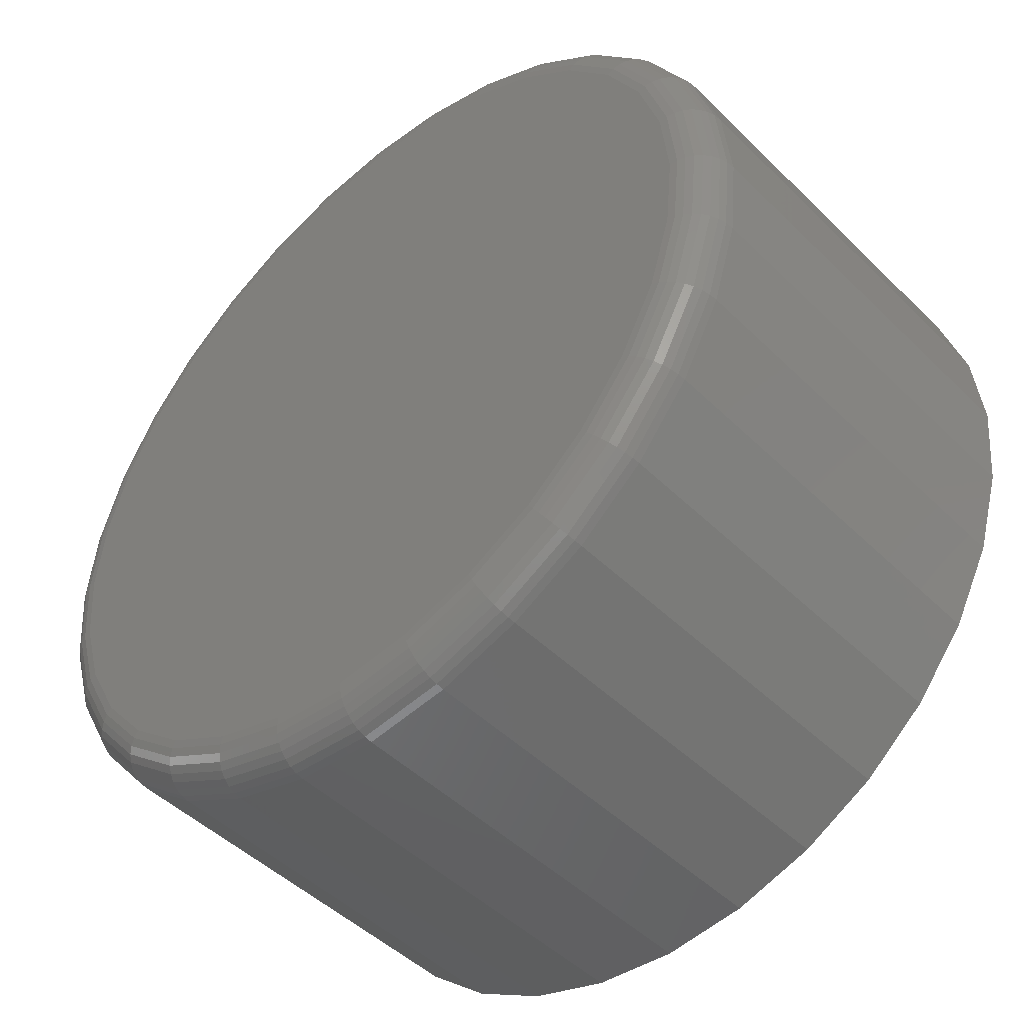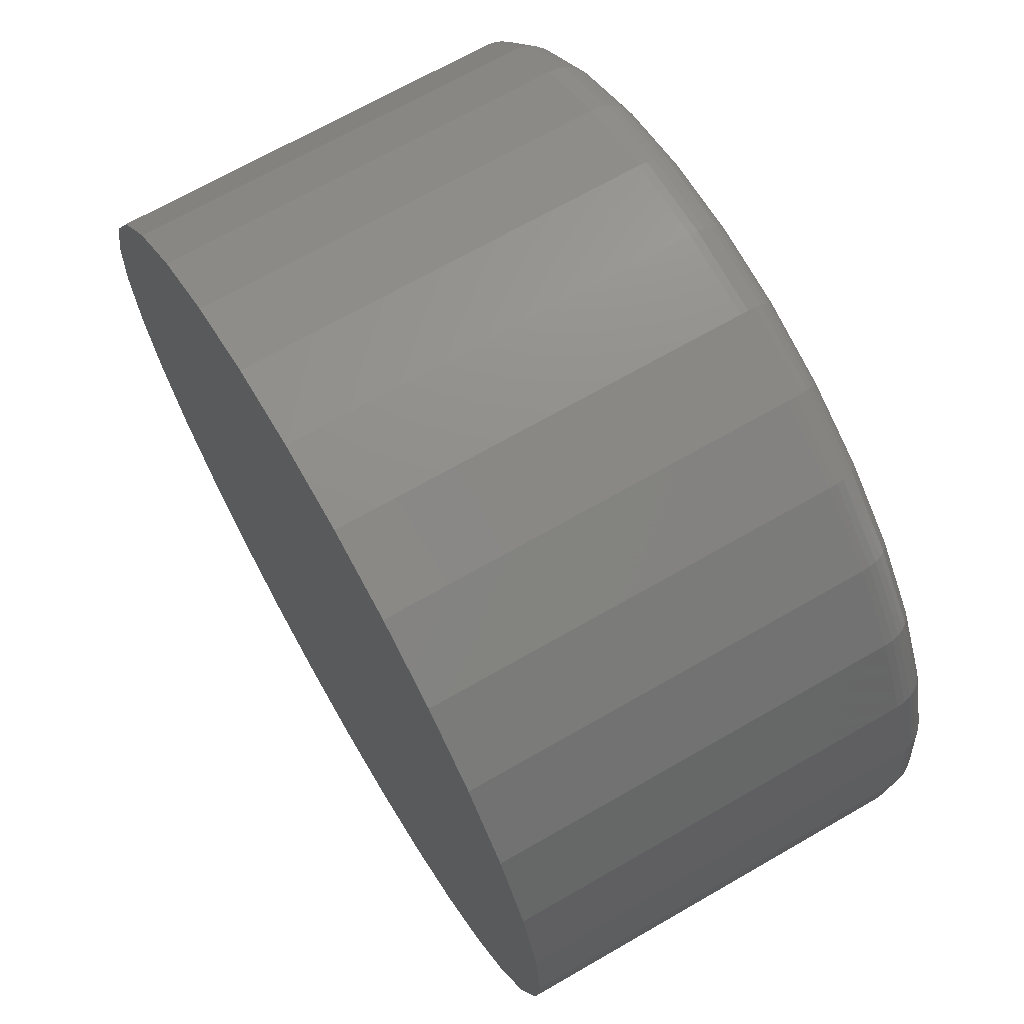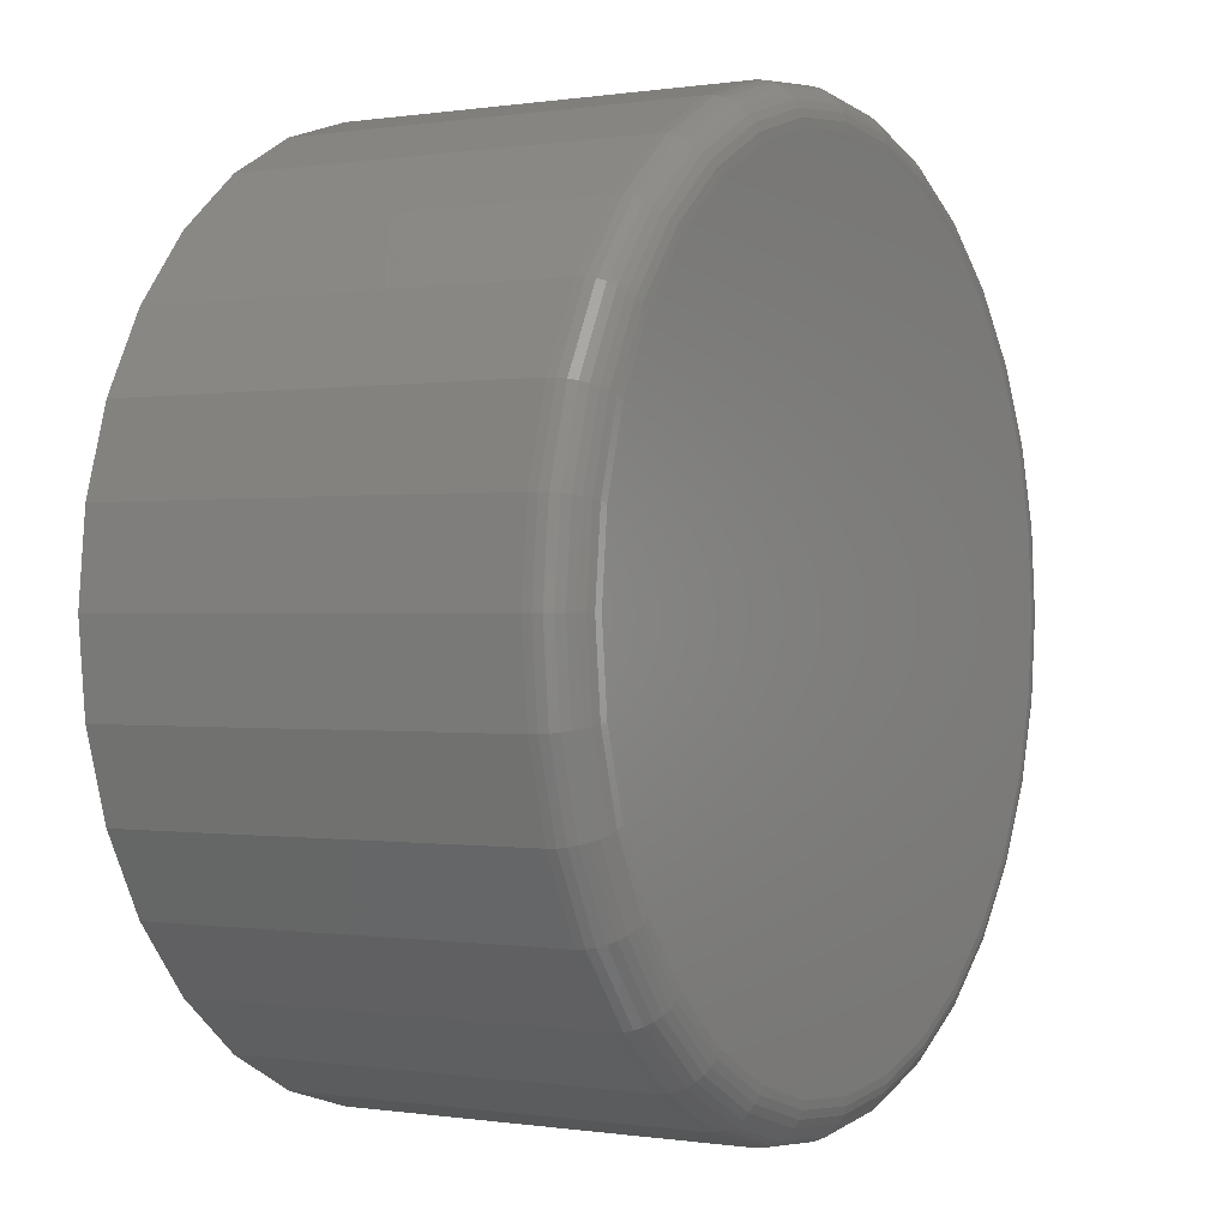
<metadata>
{"format":"stl","ext":"stl","renderer":"f3d","projection":"perspective","resolution":1024,"background":"white","views":[{"elev":-47.3,"azim":42.3,"up":"+Y"},{"elev":68.6,"azim":-120.0,"up":"+Y"},{"elev":-0.1,"azim":-59.7,"up":"+Y"}]}
</metadata>
<code>
# stl→obj: 320 verts, 636 faces
v -0.0507 0.2946 0.3359
v 0.06649 0.2946 0.3359
v 0.007895 0.3003 0.3359
v 0.1228 0.2775 0.3359
v -0.107 0.2775 0.3359
v 0.1747 0.2497 0.3359
v -0.159 0.2497 0.3359
v 0.2203 0.2124 0.3359
v -0.2045 0.2124 0.3359
v 0.2576 0.1669 0.3359
v -0.2418 0.1669 0.3359
v 0.2854 0.1149 0.3359
v -0.2696 0.1149 0.3359
v 0.3025 0.05859 0.3359
v -0.2867 0.05859 0.3359
v 0.3082 -7.347e-17 0.3359
v -0.2924 -2.299e-16 0.3359
v 0.3025 -0.05859 0.3359
v -0.2867 -0.05859 0.3359
v 0.2854 -0.1149 0.3359
v -0.2696 -0.1149 0.3359
v 0.2576 -0.1669 0.3359
v -0.2418 -0.1669 0.3359
v 0.2203 -0.2124 0.3359
v -0.2045 -0.2124 0.3359
v 0.1747 -0.2497 0.3359
v -0.159 -0.2497 0.3359
v 0.1228 -0.2775 0.3359
v -0.107 -0.2775 0.3359
v 0.06649 -0.2946 0.3359
v -0.0507 -0.2946 0.3359
v 0.007895 -0.3003 0.3359
v 0.3395 0 0
v 0.3395 -6.702e-16 0.3047
v 0.3331 -0.06469 0
v 0.3331 -0.06469 0.3047
v 0.3142 -0.1269 0
v 0.3142 -0.1269 0.3047
v 0.2836 -0.1842 0
v 0.2836 -0.1842 0.3047
v 0.2424 -0.2345 0
v 0.2424 -0.2345 0.3047
v 0.1921 -0.2757 0
v 0.1921 -0.2757 0.3047
v 0.1348 -0.3063 0
v 0.1348 -0.3063 0.3047
v 0.07258 -0.3252 0
v 0.07258 -0.3252 0.3047
v 0.007895 -0.3316 0
v 0.007895 -0.3316 0.3047
v -0.05679 -0.3252 0
v -0.05679 -0.3252 0.3047
v -0.119 -0.3063 0
v -0.119 -0.3063 0.3047
v -0.1763 -0.2757 0
v -0.1763 -0.2757 0.3047
v -0.2266 -0.2345 0
v -0.2266 -0.2345 0.3047
v -0.2678 -0.1842 0
v -0.2678 -0.1842 0.3047
v -0.2984 -0.1269 0
v -0.2984 -0.1269 0.3047
v -0.3173 -0.06469 0
v -0.3173 -0.06469 0.3047
v -0.3237 4.061e-17 0
v -0.3237 4.061e-17 0.3047
v -0.3173 0.06469 0
v -0.3173 0.06469 0.3047
v -0.2984 0.1269 0
v -0.2984 0.1269 0.3047
v -0.2678 0.1842 0
v -0.2678 0.1842 0.3047
v -0.2266 0.2345 0
v -0.2266 0.2345 0.3047
v -0.1763 0.2757 0
v -0.1763 0.2757 0.3047
v -0.119 0.3063 0
v -0.119 0.3063 0.3047
v -0.05679 0.3252 0
v -0.05679 0.3252 0.3047
v 0.007895 0.3316 0
v 0.007895 0.3316 0.3047
v 0.07258 0.3252 0
v 0.07258 0.3252 0.3047
v 0.1348 0.3063 0
v 0.1348 0.3063 0.3047
v 0.1921 0.2757 0
v 0.1921 0.2757 0.3047
v 0.2424 0.2345 0
v 0.2424 0.2345 0.3047
v 0.2836 0.1842 0
v 0.2836 0.1842 0.3047
v 0.3142 0.1269 0
v 0.3142 0.1269 0.3047
v 0.3331 0.06469 0
v 0.3331 0.06469 0.3047
v 0.3143 0 0.3353
v 0.3084 -0.05978 0.3353
v 0.3202 0 0.3336
v 0.3142 -0.06092 0.3336
v 0.3256 2.776e-17 0.3307
v 0.3195 -0.06198 0.3307
v 0.3303 0 0.3268
v 0.3241 -0.0629 0.3268
v 0.3342 -2.776e-17 0.322
v 0.3279 -0.06366 0.322
v 0.3371 -2.776e-17 0.3166
v 0.3308 -0.06422 0.3166
v 0.3389 0 0.3108
v 0.3325 -0.06457 0.3108
v -0.2926 -0.05978 0.3353
v -0.2985 5.551e-17 0.3353
v -0.2984 -0.06092 0.3336
v -0.3044 5.551e-17 0.3336
v -0.3037 -0.06198 0.3307
v -0.3098 5.551e-17 0.3307
v -0.3083 -0.0629 0.3268
v -0.3145 5.551e-17 0.3268
v -0.3121 -0.06366 0.322
v -0.3184 2.776e-17 0.322
v -0.315 -0.06422 0.3166
v -0.3213 2.776e-17 0.3166
v -0.3167 -0.06457 0.3108
v -0.3231 2.776e-17 0.3108
v -0.2752 -0.1173 0.3353
v -0.2806 -0.1195 0.3336
v -0.2856 -0.1216 0.3307
v -0.29 -0.1234 0.3268
v -0.2936 -0.1249 0.322
v -0.2962 -0.126 0.3166
v -0.2979 -0.1267 0.3108
v -0.2469 -0.1702 0.3353
v -0.2518 -0.1735 0.3336
v -0.2563 -0.1765 0.3307
v -0.2602 -0.1791 0.3268
v -0.2634 -0.1813 0.322
v -0.2658 -0.1829 0.3166
v -0.2673 -0.1839 0.3108
v -0.2088 -0.2167 0.3353
v -0.2129 -0.2208 0.3336
v -0.2167 -0.2246 0.3307
v -0.2201 -0.228 0.3268
v -0.2228 -0.2307 0.322
v -0.2249 -0.2328 0.3166
v -0.2261 -0.234 0.3108
v -0.1623 -0.2548 0.3353
v -0.1656 -0.2597 0.3336
v -0.1686 -0.2641 0.3307
v -0.1712 -0.2681 0.3268
v -0.1734 -0.2713 0.322
v -0.175 -0.2737 0.3166
v -0.176 -0.2752 0.3108
v -0.1094 -0.2831 0.3353
v -0.1116 -0.2885 0.3336
v -0.1137 -0.2935 0.3307
v -0.1155 -0.2979 0.3268
v -0.117 -0.3015 0.322
v -0.1181 -0.3041 0.3166
v -0.1188 -0.3058 0.3108
v -0.05189 -0.3005 0.3353
v -0.05303 -0.3063 0.3336
v -0.05408 -0.3116 0.3307
v -0.05501 -0.3162 0.3268
v -0.05577 -0.32 0.322
v -0.05633 -0.3229 0.3166
v -0.05668 -0.3246 0.3108
v 0.007895 -0.3064 0.3353
v 0.007895 -0.3123 0.3336
v 0.007895 -0.3177 0.3307
v 0.007895 -0.3224 0.3268
v 0.007895 -0.3263 0.322
v 0.007895 -0.3292 0.3166
v 0.007895 -0.331 0.3108
v 0.06768 -0.3005 0.3353
v 0.06882 -0.3063 0.3336
v 0.06987 -0.3116 0.3307
v 0.0708 -0.3162 0.3268
v 0.07156 -0.32 0.322
v 0.07212 -0.3229 0.3166
v 0.07247 -0.3246 0.3108
v 0.1252 -0.2831 0.3353
v 0.1274 -0.2885 0.3336
v 0.1295 -0.2935 0.3307
v 0.1313 -0.2979 0.3268
v 0.1328 -0.3015 0.322
v 0.1339 -0.3041 0.3166
v 0.1346 -0.3058 0.3108
v 0.1781 -0.2548 0.3353
v 0.1814 -0.2597 0.3336
v 0.1844 -0.2641 0.3307
v 0.187 -0.2681 0.3268
v 0.1892 -0.2713 0.322
v 0.1908 -0.2737 0.3166
v 0.1918 -0.2752 0.3108
v 0.2246 -0.2167 0.3353
v 0.2287 -0.2208 0.3336
v 0.2325 -0.2246 0.3307
v 0.2359 -0.228 0.3268
v 0.2386 -0.2307 0.322
v 0.2407 -0.2328 0.3166
v 0.2419 -0.234 0.3108
v 0.2627 -0.1702 0.3353
v 0.2676 -0.1735 0.3336
v 0.272 -0.1765 0.3307
v 0.276 -0.1791 0.3268
v 0.2792 -0.1813 0.322
v 0.2816 -0.1829 0.3166
v 0.2831 -0.1839 0.3108
v 0.291 -0.1173 0.3353
v 0.2964 -0.1195 0.3336
v 0.3014 -0.1216 0.3307
v 0.3058 -0.1234 0.3268
v 0.3094 -0.1249 0.322
v 0.312 -0.126 0.3166
v 0.3137 -0.1267 0.3108
v -0.2926 0.05978 0.3353
v -0.2984 0.06092 0.3336
v -0.3037 0.06198 0.3307
v -0.3083 0.0629 0.3268
v -0.3121 0.06366 0.322
v -0.315 0.06422 0.3166
v -0.3167 0.06457 0.3108
v 0.3084 0.05978 0.3353
v 0.3142 0.06092 0.3336
v 0.3195 0.06198 0.3307
v 0.3241 0.0629 0.3268
v 0.3279 0.06366 0.322
v 0.3308 0.06422 0.3166
v 0.3325 0.06457 0.3108
v 0.291 0.1173 0.3353
v 0.2964 0.1195 0.3336
v 0.3014 0.1216 0.3307
v 0.3058 0.1234 0.3268
v 0.3094 0.1249 0.322
v 0.312 0.126 0.3166
v 0.3137 0.1267 0.3108
v 0.2627 0.1702 0.3353
v 0.2676 0.1735 0.3336
v 0.272 0.1765 0.3307
v 0.276 0.1791 0.3268
v 0.2792 0.1813 0.322
v 0.2816 0.1829 0.3166
v 0.2831 0.1839 0.3108
v 0.2246 0.2167 0.3353
v 0.2287 0.2208 0.3336
v 0.2325 0.2246 0.3307
v 0.2359 0.228 0.3268
v 0.2386 0.2307 0.322
v 0.2407 0.2328 0.3166
v 0.2419 0.234 0.3108
v 0.1781 0.2548 0.3353
v 0.1814 0.2597 0.3336
v 0.1844 0.2641 0.3307
v 0.187 0.2681 0.3268
v 0.1892 0.2713 0.322
v 0.1908 0.2737 0.3166
v 0.1918 0.2752 0.3108
v 0.1252 0.2831 0.3353
v 0.1274 0.2885 0.3336
v 0.1295 0.2935 0.3307
v 0.1313 0.2979 0.3268
v 0.1328 0.3015 0.322
v 0.1339 0.3041 0.3166
v 0.1346 0.3058 0.3108
v 0.06768 0.3005 0.3353
v 0.06882 0.3063 0.3336
v 0.06987 0.3116 0.3307
v 0.0708 0.3162 0.3268
v 0.07156 0.32 0.322
v 0.07212 0.3229 0.3166
v 0.07247 0.3246 0.3108
v 0.007895 0.3064 0.3353
v 0.007895 0.3123 0.3336
v 0.007895 0.3177 0.3307
v 0.007895 0.3224 0.3268
v 0.007895 0.3263 0.322
v 0.007895 0.3292 0.3166
v 0.007895 0.331 0.3108
v -0.05189 0.3005 0.3353
v -0.05303 0.3063 0.3336
v -0.05408 0.3116 0.3307
v -0.05501 0.3162 0.3268
v -0.05577 0.32 0.322
v -0.05633 0.3229 0.3166
v -0.05668 0.3246 0.3108
v -0.1094 0.2831 0.3353
v -0.1116 0.2885 0.3336
v -0.1137 0.2935 0.3307
v -0.1155 0.2979 0.3268
v -0.117 0.3015 0.322
v -0.1181 0.3041 0.3166
v -0.1188 0.3058 0.3108
v -0.1623 0.2548 0.3353
v -0.1656 0.2597 0.3336
v -0.1686 0.2641 0.3307
v -0.1712 0.2681 0.3268
v -0.1734 0.2713 0.322
v -0.175 0.2737 0.3166
v -0.176 0.2752 0.3108
v -0.2088 0.2167 0.3353
v -0.2129 0.2208 0.3336
v -0.2167 0.2246 0.3307
v -0.2201 0.228 0.3268
v -0.2228 0.2307 0.322
v -0.2249 0.2328 0.3166
v -0.2261 0.234 0.3108
v -0.2469 0.1702 0.3353
v -0.2518 0.1735 0.3336
v -0.2563 0.1765 0.3307
v -0.2602 0.1791 0.3268
v -0.2634 0.1813 0.322
v -0.2658 0.1829 0.3166
v -0.2673 0.1839 0.3108
v -0.2752 0.1173 0.3353
v -0.2806 0.1195 0.3336
v -0.2856 0.1216 0.3307
v -0.29 0.1234 0.3268
v -0.2936 0.1249 0.322
v -0.2962 0.126 0.3166
v -0.2979 0.1267 0.3108
f 1 2 3
f 2 1 4
f 4 1 5
f 4 5 6
f 6 5 7
f 6 7 8
f 8 7 9
f 8 9 10
f 10 9 11
f 10 11 12
f 12 11 13
f 12 13 14
f 14 13 15
f 14 15 16
f 16 15 17
f 16 17 18
f 18 17 19
f 18 19 20
f 20 19 21
f 20 21 22
f 22 21 23
f 22 23 24
f 24 23 25
f 24 25 26
f 26 25 27
f 26 27 28
f 28 27 29
f 28 29 30
f 30 29 31
f 30 31 32
f 33 34 35
f 35 34 36
f 35 36 37
f 37 36 38
f 37 38 39
f 39 38 40
f 39 40 41
f 41 40 42
f 41 42 43
f 43 42 44
f 43 44 45
f 45 44 46
f 45 46 47
f 47 46 48
f 47 48 49
f 49 48 50
f 49 50 51
f 51 50 52
f 51 52 53
f 53 52 54
f 53 54 55
f 55 54 56
f 55 56 57
f 57 56 58
f 57 58 59
f 59 58 60
f 59 60 61
f 61 60 62
f 61 62 63
f 63 62 64
f 63 64 65
f 65 64 66
f 65 66 67
f 67 66 68
f 67 68 69
f 69 68 70
f 69 70 71
f 71 70 72
f 71 72 73
f 73 72 74
f 73 74 75
f 75 74 76
f 75 76 77
f 77 76 78
f 77 78 79
f 79 78 80
f 79 80 81
f 81 80 82
f 81 82 83
f 83 82 84
f 83 84 85
f 85 84 86
f 85 86 87
f 87 86 88
f 87 88 89
f 89 88 90
f 89 90 91
f 91 90 92
f 91 92 93
f 93 92 94
f 93 94 95
f 95 94 96
f 95 96 33
f 33 96 34
f 16 18 97
f 97 18 98
f 97 98 99
f 99 98 100
f 99 100 101
f 101 100 102
f 101 102 103
f 103 102 104
f 103 104 105
f 105 104 106
f 105 106 107
f 107 106 108
f 107 108 109
f 109 108 110
f 109 110 34
f 34 110 36
f 19 17 111
f 111 17 112
f 111 112 113
f 113 112 114
f 113 114 115
f 115 114 116
f 115 116 117
f 117 116 118
f 117 118 119
f 119 118 120
f 119 120 121
f 121 120 122
f 121 122 123
f 123 122 124
f 123 124 64
f 64 124 66
f 21 19 125
f 125 19 111
f 125 111 126
f 126 111 113
f 126 113 127
f 127 113 115
f 127 115 128
f 128 115 117
f 128 117 129
f 129 117 119
f 129 119 130
f 130 119 121
f 130 121 131
f 131 121 123
f 131 123 62
f 62 123 64
f 23 21 132
f 132 21 125
f 132 125 133
f 133 125 126
f 133 126 134
f 134 126 127
f 134 127 135
f 135 127 128
f 135 128 136
f 136 128 129
f 136 129 137
f 137 129 130
f 137 130 138
f 138 130 131
f 138 131 60
f 60 131 62
f 25 23 139
f 139 23 132
f 139 132 140
f 140 132 133
f 140 133 141
f 141 133 134
f 141 134 142
f 142 134 135
f 142 135 143
f 143 135 136
f 143 136 144
f 144 136 137
f 144 137 145
f 145 137 138
f 145 138 58
f 58 138 60
f 27 25 146
f 146 25 139
f 146 139 147
f 147 139 140
f 147 140 148
f 148 140 141
f 148 141 149
f 149 141 142
f 149 142 150
f 150 142 143
f 150 143 151
f 151 143 144
f 151 144 152
f 152 144 145
f 152 145 56
f 56 145 58
f 29 27 153
f 153 27 146
f 153 146 154
f 154 146 147
f 154 147 155
f 155 147 148
f 155 148 156
f 156 148 149
f 156 149 157
f 157 149 150
f 157 150 158
f 158 150 151
f 158 151 159
f 159 151 152
f 159 152 54
f 54 152 56
f 31 29 160
f 160 29 153
f 160 153 161
f 161 153 154
f 161 154 162
f 162 154 155
f 162 155 163
f 163 155 156
f 163 156 164
f 164 156 157
f 164 157 165
f 165 157 158
f 165 158 166
f 166 158 159
f 166 159 52
f 52 159 54
f 32 31 167
f 167 31 160
f 167 160 168
f 168 160 161
f 168 161 169
f 169 161 162
f 169 162 170
f 170 162 163
f 170 163 171
f 171 163 164
f 171 164 172
f 172 164 165
f 172 165 173
f 173 165 166
f 173 166 50
f 50 166 52
f 30 32 174
f 174 32 167
f 174 167 175
f 175 167 168
f 175 168 176
f 176 168 169
f 176 169 177
f 177 169 170
f 177 170 178
f 178 170 171
f 178 171 179
f 179 171 172
f 179 172 180
f 180 172 173
f 180 173 48
f 48 173 50
f 28 30 181
f 181 30 174
f 181 174 182
f 182 174 175
f 182 175 183
f 183 175 176
f 183 176 184
f 184 176 177
f 184 177 185
f 185 177 178
f 185 178 186
f 186 178 179
f 186 179 187
f 187 179 180
f 187 180 46
f 46 180 48
f 26 28 188
f 188 28 181
f 188 181 189
f 189 181 182
f 189 182 190
f 190 182 183
f 190 183 191
f 191 183 184
f 191 184 192
f 192 184 185
f 192 185 193
f 193 185 186
f 193 186 194
f 194 186 187
f 194 187 44
f 44 187 46
f 24 26 195
f 195 26 188
f 195 188 196
f 196 188 189
f 196 189 197
f 197 189 190
f 197 190 198
f 198 190 191
f 198 191 199
f 199 191 192
f 199 192 200
f 200 192 193
f 200 193 201
f 201 193 194
f 201 194 42
f 42 194 44
f 22 24 202
f 202 24 195
f 202 195 203
f 203 195 196
f 203 196 204
f 204 196 197
f 204 197 205
f 205 197 198
f 205 198 206
f 206 198 199
f 206 199 207
f 207 199 200
f 207 200 208
f 208 200 201
f 208 201 40
f 40 201 42
f 20 22 209
f 209 22 202
f 209 202 210
f 210 202 203
f 210 203 211
f 211 203 204
f 211 204 212
f 212 204 205
f 212 205 213
f 213 205 206
f 213 206 214
f 214 206 207
f 214 207 215
f 215 207 208
f 215 208 38
f 38 208 40
f 18 20 98
f 98 20 209
f 98 209 100
f 100 209 210
f 100 210 102
f 102 210 211
f 102 211 104
f 104 211 212
f 104 212 106
f 106 212 213
f 106 213 108
f 108 213 214
f 108 214 110
f 110 214 215
f 110 215 36
f 36 215 38
f 17 15 112
f 112 15 216
f 112 216 114
f 114 216 217
f 114 217 116
f 116 217 218
f 116 218 118
f 118 218 219
f 118 219 120
f 120 219 220
f 120 220 122
f 122 220 221
f 122 221 124
f 124 221 222
f 124 222 66
f 66 222 68
f 14 16 223
f 223 16 97
f 223 97 224
f 224 97 99
f 224 99 225
f 225 99 101
f 225 101 226
f 226 101 103
f 226 103 227
f 227 103 105
f 227 105 228
f 228 105 107
f 228 107 229
f 229 107 109
f 229 109 96
f 96 109 34
f 12 14 230
f 230 14 223
f 230 223 231
f 231 223 224
f 231 224 232
f 232 224 225
f 232 225 233
f 233 225 226
f 233 226 234
f 234 226 227
f 234 227 235
f 235 227 228
f 235 228 236
f 236 228 229
f 236 229 94
f 94 229 96
f 10 12 237
f 237 12 230
f 237 230 238
f 238 230 231
f 238 231 239
f 239 231 232
f 239 232 240
f 240 232 233
f 240 233 241
f 241 233 234
f 241 234 242
f 242 234 235
f 242 235 243
f 243 235 236
f 243 236 92
f 92 236 94
f 8 10 244
f 244 10 237
f 244 237 245
f 245 237 238
f 245 238 246
f 246 238 239
f 246 239 247
f 247 239 240
f 247 240 248
f 248 240 241
f 248 241 249
f 249 241 242
f 249 242 250
f 250 242 243
f 250 243 90
f 90 243 92
f 6 8 251
f 251 8 244
f 251 244 252
f 252 244 245
f 252 245 253
f 253 245 246
f 253 246 254
f 254 246 247
f 254 247 255
f 255 247 248
f 255 248 256
f 256 248 249
f 256 249 257
f 257 249 250
f 257 250 88
f 88 250 90
f 4 6 258
f 258 6 251
f 258 251 259
f 259 251 252
f 259 252 260
f 260 252 253
f 260 253 261
f 261 253 254
f 261 254 262
f 262 254 255
f 262 255 263
f 263 255 256
f 263 256 264
f 264 256 257
f 264 257 86
f 86 257 88
f 2 4 265
f 265 4 258
f 265 258 266
f 266 258 259
f 266 259 267
f 267 259 260
f 267 260 268
f 268 260 261
f 268 261 269
f 269 261 262
f 269 262 270
f 270 262 263
f 270 263 271
f 271 263 264
f 271 264 84
f 84 264 86
f 3 2 272
f 272 2 265
f 272 265 273
f 273 265 266
f 273 266 274
f 274 266 267
f 274 267 275
f 275 267 268
f 275 268 276
f 276 268 269
f 276 269 277
f 277 269 270
f 277 270 278
f 278 270 271
f 278 271 82
f 82 271 84
f 1 3 279
f 279 3 272
f 279 272 280
f 280 272 273
f 280 273 281
f 281 273 274
f 281 274 282
f 282 274 275
f 282 275 283
f 283 275 276
f 283 276 284
f 284 276 277
f 284 277 285
f 285 277 278
f 285 278 80
f 80 278 82
f 5 1 286
f 286 1 279
f 286 279 287
f 287 279 280
f 287 280 288
f 288 280 281
f 288 281 289
f 289 281 282
f 289 282 290
f 290 282 283
f 290 283 291
f 291 283 284
f 291 284 292
f 292 284 285
f 292 285 78
f 78 285 80
f 7 5 293
f 293 5 286
f 293 286 294
f 294 286 287
f 294 287 295
f 295 287 288
f 295 288 296
f 296 288 289
f 296 289 297
f 297 289 290
f 297 290 298
f 298 290 291
f 298 291 299
f 299 291 292
f 299 292 76
f 76 292 78
f 9 7 300
f 300 7 293
f 300 293 301
f 301 293 294
f 301 294 302
f 302 294 295
f 302 295 303
f 303 295 296
f 303 296 304
f 304 296 297
f 304 297 305
f 305 297 298
f 305 298 306
f 306 298 299
f 306 299 74
f 74 299 76
f 11 9 307
f 307 9 300
f 307 300 308
f 308 300 301
f 308 301 309
f 309 301 302
f 309 302 310
f 310 302 303
f 310 303 311
f 311 303 304
f 311 304 312
f 312 304 305
f 312 305 313
f 313 305 306
f 313 306 72
f 72 306 74
f 13 11 314
f 314 11 307
f 314 307 315
f 315 307 308
f 315 308 316
f 316 308 309
f 316 309 317
f 317 309 310
f 317 310 318
f 318 310 311
f 318 311 319
f 319 311 312
f 319 312 320
f 320 312 313
f 320 313 70
f 70 313 72
f 15 13 216
f 216 13 314
f 216 314 217
f 217 314 315
f 217 315 218
f 218 315 316
f 218 316 219
f 219 316 317
f 219 317 220
f 220 317 318
f 220 318 221
f 221 318 319
f 221 319 222
f 222 319 320
f 222 320 68
f 68 320 70
f 81 83 79
f 49 51 47
f 47 51 53
f 47 53 45
f 45 53 55
f 45 55 43
f 43 55 57
f 43 57 41
f 41 57 59
f 41 59 39
f 39 59 61
f 39 61 37
f 37 61 63
f 37 63 35
f 35 63 65
f 35 65 33
f 33 65 67
f 33 67 95
f 95 67 69
f 95 69 93
f 93 69 71
f 93 71 91
f 91 71 73
f 91 73 89
f 89 73 75
f 89 75 87
f 87 75 77
f 87 77 85
f 85 77 79
f 85 79 83

</code>
